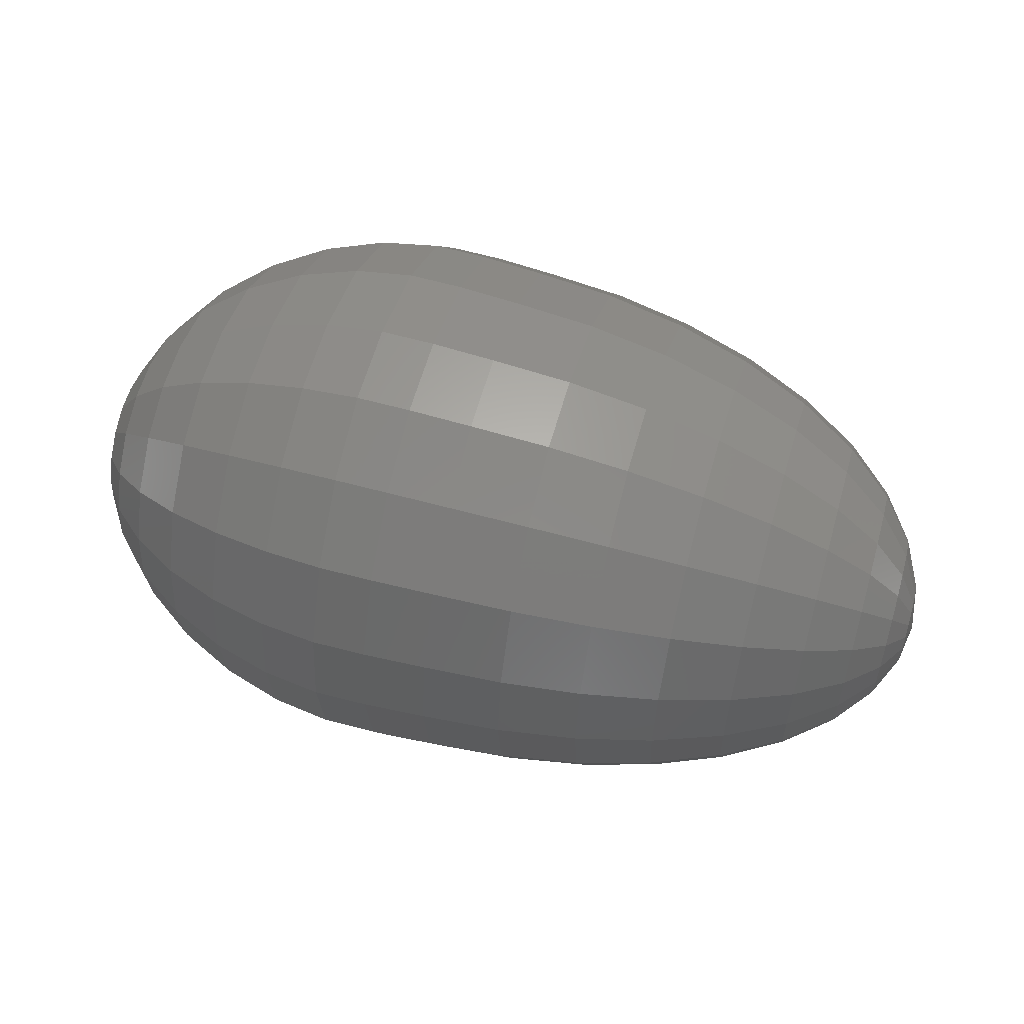
<metadata>
{"format":"stl","ext":"stl","renderer":"f3d","projection":"perspective","resolution":1024,"background":"white","views":[{"elev":57.1,"azim":-164.0,"up":"+Y"}]}
</metadata>
<code>
# stl→obj: 381 verts, 703 faces
v 0 0 0
v -0.008124 0.02274 -0.06287
v -0.008124 0 -0.06611
v -0.03487 0.04725 -0.1306
v -0.03487 0 -0.1374
v -0.08264 0.07219 -0.1996
v -0.08264 0 -0.2099
v -0.1514 0.09583 -0.265
v -0.1514 0 -0.2786
v -0.238 0.1163 -0.3215
v -0.238 0 -0.3381
v -0.3366 0.132 -0.365
v -0.3366 0 -0.3839
v -0.4395 0.1422 -0.3932
v -0.4395 0 -0.4135
v -0.5397 0.1468 -0.4058
v -0.5397 0 -0.4268
v -0.6315 0.1464 -0.4048
v -0.6316 0 -0.4257
v -0.7388 0.1443 -0.399
v -0.7388 0 -0.4195
v -0.874 0.1408 -0.3893
v -0.874 0 -0.4094
v -1.01 0.1334 -0.3688
v -1.01 0 -0.3879
v -1.141 0.122 -0.3372
v -1.141 0 -0.3546
v -1.261 0.1067 -0.295
v -1.261 0 -0.3102
v -1.363 0.08812 -0.2437
v -1.363 0 -0.2562
v -1.443 0.06714 -0.1857
v -1.443 0 -0.1952
v -1.5 0.04478 -0.1238
v -1.5 0 -0.1302
v -1.533 0.0221 -0.06109
v -1.533 0 -0.06425
v -1.543 1.817e-16 -5.025e-16
v -1.543 0 -5.285e-16
v -0.008124 0.04474 -0.05244
v -0.03487 0.09296 -0.109
v -0.08264 0.1421 -0.1665
v -0.1514 0.1886 -0.221
v -0.238 0.2288 -0.2682
v -0.3366 0.2598 -0.3045
v -0.4395 0.2798 -0.328
v -0.5397 0.2888 -0.3385
v -0.6315 0.2881 -0.3377
v -0.7388 0.2839 -0.3328
v -0.874 0.277 -0.3247
v -1.01 0.2625 -0.3077
v -1.141 0.24 -0.2813
v -1.261 0.2099 -0.246
v -1.363 0.1734 -0.2032
v -1.443 0.1321 -0.1549
v -1.5 0.08812 -0.1033
v -1.533 0.04348 -0.05096
v -1.543 3.576e-16 -4.192e-16
v -0.008124 0.06192 -0.03558
v -0.03487 0.1287 -0.07393
v -0.08264 0.1966 -0.113
v -0.1514 0.261 -0.15
v -0.238 0.3167 -0.182
v -0.3366 0.3595 -0.2066
v -0.4395 0.3872 -0.2225
v -0.5397 0.3997 -0.2297
v -0.6315 0.3987 -0.2291
v -0.7388 0.3929 -0.2258
v -0.874 0.3834 -0.2203
v -1.01 0.3633 -0.2087
v -1.141 0.3321 -0.1908
v -1.261 0.2905 -0.1669
v -1.363 0.24 -0.1379
v -1.443 0.1829 -0.1051
v -1.5 0.122 -0.07008
v -1.533 0.06017 -0.03458
v -1.543 4.95e-16 -2.844e-16
v -0.008124 0.07148 -0.01527
v -0.03487 0.1485 -0.03173
v -0.08264 0.227 -0.04848
v -0.1514 0.3013 -0.06435
v -0.238 0.3656 -0.07809
v -0.3366 0.415 -0.08866
v -0.4395 0.447 -0.09549
v -0.5397 0.4614 -0.09857
v -0.6316 0.4603 -0.09833
v -0.7388 0.4536 -0.0969
v -0.874 0.4426 -0.09455
v -1.01 0.4193 -0.08958
v -1.141 0.3834 -0.08191
v -1.261 0.3354 -0.07164
v -1.363 0.277 -0.05918
v -1.443 0.2111 -0.04509
v -1.5 0.1408 -0.03008
v -1.533 0.06946 -0.01484
v -1.543 5.714e-16 -1.221e-16
v -0.008124 0.07326 0.005989
v -0.03487 0.1522 0.01244
v -0.08264 0.2326 0.01902
v -0.1514 0.3087 0.02524
v -0.238 0.3746 0.03063
v -0.3366 0.4253 0.03477
v -0.4395 0.4581 0.03745
v -0.5397 0.4729 0.03866
v -0.6316 0.4717 0.03856
v -0.7388 0.4648 0.038
v -0.874 0.4536 0.03708
v -1.01 0.4298 0.03513
v -1.141 0.3929 0.03212
v -1.261 0.3437 0.0281
v -1.363 0.2839 0.02321
v -1.443 0.2163 0.01769
v -1.5 0.1443 0.0118
v -1.533 0.07119 0.00582
v -1.543 5.856e-16 4.787e-17
v -0.008124 0.06772 0.03074
v -0.03487 0.1407 0.06388
v -0.08264 0.215 0.09761
v -0.1514 0.2854 0.1296
v -0.238 0.3464 0.1572
v -0.3366 0.3932 0.1785
v -0.4395 0.4235 0.1922
v -0.5397 0.4372 0.1984
v -0.6315 0.4361 0.1979
v -0.7388 0.4298 0.1951
v -0.874 0.4193 0.1903
v -1.01 0.3973 0.1803
v -1.141 0.3633 0.1649
v -1.261 0.3178 0.1442
v -1.363 0.2625 0.1191
v -1.443 0.2 0.09078
v -1.5 0.1334 0.06055
v -1.533 0.06582 0.02987
v -1.543 5.414e-16 2.457e-16
v -0.008124 0.05416 0.0536
v -0.03487 0.1125 0.1114
v -0.08264 0.172 0.1702
v -0.1514 0.2283 0.2259
v -0.238 0.277 0.2741
v -0.3366 0.3145 0.3112
v -0.4395 0.3387 0.3352
v -0.5397 0.3496 0.346
v -0.6315 0.3488 0.3451
v -0.7388 0.3437 0.3401
v -0.874 0.3354 0.3319
v -1.01 0.3178 0.3145
v -1.141 0.2905 0.2875
v -1.261 0.2541 0.2515
v -1.363 0.2099 0.2077
v -1.443 0.1599 0.1583
v -1.5 0.1067 0.1056
v -1.533 0.05263 0.05209
v -1.543 4.33e-16 4.285e-16
v -0.008124 0.03409 0.07027
v -0.03487 0.07083 0.146
v -0.08264 0.1082 0.2231
v -0.1514 0.1437 0.2962
v -0.238 0.1743 0.3594
v -0.3366 0.1979 0.408
v -0.4395 0.2132 0.4395
v -0.5397 0.2201 0.4536
v -0.6315 0.2195 0.4525
v -0.7388 0.2163 0.446
v -0.874 0.2111 0.4351
v -1.01 0.2 0.4123
v -1.141 0.1829 0.3769
v -1.261 0.1599 0.3297
v -1.363 0.1321 0.2724
v -1.443 0.1007 0.2075
v -1.5 0.06714 0.1384
v -1.533 0.03313 0.06829
v -1.543 2.725e-16 5.618e-16
v -0.008124 0.01122 0.0784
v -0.03487 0.02331 0.1629
v -0.08264 0.03562 0.2489
v -0.1514 0.04728 0.3304
v -0.238 0.05737 0.401
v -0.3366 0.06514 0.4552
v -0.4395 0.07016 0.4903
v -0.5397 0.07242 0.5061
v -0.6316 0.07224 0.5049
v -0.7388 0.07119 0.4975
v -0.874 0.06946 0.4855
v -1.01 0.06582 0.46
v -1.141 0.06017 0.4205
v -1.261 0.05263 0.3679
v -1.363 0.04348 0.3039
v -1.443 0.03313 0.2315
v -1.5 0.0221 0.1544
v -1.533 0.0109 0.07619
v -1.543 8.967e-17 6.267e-16
v -0.008124 -0.01122 0.0784
v -0.03487 -0.02331 0.1629
v -0.08264 -0.03562 0.2489
v -0.1514 -0.04728 0.3304
v -0.238 -0.05737 0.401
v -0.3366 -0.06514 0.4552
v -0.4395 -0.07016 0.4903
v -0.5397 -0.07242 0.5061
v -0.6316 -0.07224 0.5049
v -0.7388 -0.07119 0.4975
v -0.874 -0.06946 0.4855
v -1.01 -0.06582 0.46
v -1.141 -0.06017 0.4205
v -1.261 -0.05263 0.3679
v -1.363 -0.04348 0.3039
v -1.443 -0.03313 0.2315
v -1.5 -0.0221 0.1544
v -1.533 -0.0109 0.07619
v -1.543 -8.967e-17 6.267e-16
v -0.008124 -0.03409 0.07027
v -0.03487 -0.07083 0.146
v -0.08264 -0.1082 0.2231
v -0.1514 -0.1437 0.2962
v -0.238 -0.1743 0.3594
v -0.3366 -0.1979 0.408
v -0.4395 -0.2132 0.4395
v -0.5397 -0.2201 0.4536
v -0.6315 -0.2195 0.4525
v -0.7388 -0.2163 0.446
v -0.874 -0.2111 0.4351
v -1.01 -0.2 0.4123
v -1.141 -0.1829 0.3769
v -1.261 -0.1599 0.3297
v -1.363 -0.1321 0.2724
v -1.443 -0.1007 0.2075
v -1.5 -0.06714 0.1384
v -1.533 -0.03313 0.06829
v -1.543 -2.725e-16 5.618e-16
v -0.008124 -0.05416 0.0536
v -0.03487 -0.1125 0.1114
v -0.08264 -0.172 0.1702
v -0.1514 -0.2283 0.2259
v -0.238 -0.277 0.2741
v -0.3366 -0.3145 0.3112
v -0.4395 -0.3387 0.3352
v -0.5397 -0.3496 0.346
v -0.6315 -0.3488 0.3451
v -0.7388 -0.3437 0.3401
v -0.874 -0.3354 0.3319
v -1.01 -0.3178 0.3145
v -1.141 -0.2905 0.2875
v -1.261 -0.2541 0.2515
v -1.363 -0.2099 0.2077
v -1.443 -0.1599 0.1583
v -1.5 -0.1067 0.1056
v -1.533 -0.05263 0.05209
v -1.543 -4.33e-16 4.285e-16
v -0.008124 -0.06772 0.03074
v -0.03487 -0.1407 0.06388
v -0.08264 -0.215 0.09761
v -0.1514 -0.2854 0.1296
v -0.238 -0.3464 0.1572
v -0.3366 -0.3932 0.1785
v -0.4395 -0.4235 0.1922
v -0.5397 -0.4372 0.1984
v -0.6315 -0.4361 0.1979
v -0.7388 -0.4298 0.1951
v -0.874 -0.4193 0.1903
v -1.01 -0.3973 0.1803
v -1.141 -0.3633 0.1649
v -1.261 -0.3178 0.1442
v -1.363 -0.2625 0.1191
v -1.443 -0.2 0.09078
v -1.5 -0.1334 0.06055
v -1.533 -0.06582 0.02987
v -1.543 -5.414e-16 2.457e-16
v -0.008124 -0.07326 0.005989
v -0.03487 -0.1522 0.01244
v -0.08264 -0.2326 0.01902
v -0.1514 -0.3087 0.02524
v -0.238 -0.3746 0.03063
v -0.3366 -0.4253 0.03477
v -0.4395 -0.4581 0.03745
v -0.5397 -0.4729 0.03866
v -0.6316 -0.4717 0.03856
v -0.7388 -0.4648 0.038
v -0.874 -0.4536 0.03708
v -1.01 -0.4298 0.03513
v -1.141 -0.3929 0.03212
v -1.261 -0.3437 0.0281
v -1.363 -0.2839 0.02321
v -1.443 -0.2163 0.01769
v -1.5 -0.1443 0.0118
v -1.533 -0.07119 0.00582
v -1.543 -5.856e-16 4.787e-17
v -0.008124 -0.07148 -0.01527
v -0.03487 -0.1485 -0.03173
v -0.08264 -0.227 -0.04848
v -0.1514 -0.3013 -0.06435
v -0.238 -0.3656 -0.07809
v -0.3366 -0.415 -0.08866
v -0.4395 -0.447 -0.09549
v -0.5397 -0.4614 -0.09857
v -0.6316 -0.4603 -0.09833
v -0.7388 -0.4536 -0.0969
v -0.874 -0.4426 -0.09455
v -1.01 -0.4193 -0.08958
v -1.141 -0.3834 -0.08191
v -1.261 -0.3354 -0.07164
v -1.363 -0.277 -0.05918
v -1.443 -0.2111 -0.04509
v -1.5 -0.1408 -0.03008
v -1.533 -0.06946 -0.01484
v -1.543 -5.714e-16 -1.221e-16
v -0.008124 -0.06192 -0.03558
v -0.03487 -0.1287 -0.07393
v -0.08264 -0.1966 -0.113
v -0.1514 -0.261 -0.15
v -0.238 -0.3167 -0.182
v -0.3366 -0.3595 -0.2066
v -0.4395 -0.3872 -0.2225
v -0.5397 -0.3997 -0.2297
v -0.6315 -0.3987 -0.2291
v -0.7388 -0.3929 -0.2258
v -0.874 -0.3834 -0.2203
v -1.01 -0.3633 -0.2087
v -1.141 -0.3321 -0.1908
v -1.261 -0.2905 -0.1669
v -1.363 -0.24 -0.1379
v -1.443 -0.1829 -0.1051
v -1.5 -0.122 -0.07008
v -1.533 -0.06017 -0.03458
v -1.543 -4.95e-16 -2.844e-16
v -0.008124 -0.04474 -0.05244
v -0.03487 -0.09296 -0.109
v -0.08264 -0.1421 -0.1665
v -0.1514 -0.1886 -0.221
v -0.238 -0.2288 -0.2682
v -0.3366 -0.2598 -0.3045
v -0.4395 -0.2798 -0.328
v -0.5397 -0.2888 -0.3385
v -0.6315 -0.2881 -0.3377
v -0.7388 -0.2839 -0.3328
v -0.874 -0.277 -0.3247
v -1.01 -0.2625 -0.3077
v -1.141 -0.24 -0.2813
v -1.261 -0.2099 -0.246
v -1.363 -0.1734 -0.2032
v -1.443 -0.1321 -0.1549
v -1.5 -0.08812 -0.1033
v -1.533 -0.04348 -0.05096
v -1.543 -3.576e-16 -4.192e-16
v -0.008124 -0.02274 -0.06287
v -0.03487 -0.04725 -0.1306
v -0.08264 -0.07219 -0.1996
v -0.1514 -0.09583 -0.265
v -0.238 -0.1163 -0.3215
v -0.3366 -0.132 -0.365
v -0.4395 -0.1422 -0.3932
v -0.5397 -0.1468 -0.4058
v -0.6315 -0.1464 -0.4048
v -0.7388 -0.1443 -0.399
v -0.874 -0.1408 -0.3893
v -1.01 -0.1334 -0.3688
v -1.141 -0.122 -0.3372
v -1.261 -0.1067 -0.295
v -1.363 -0.08812 -0.2437
v -1.443 -0.06714 -0.1857
v -1.5 -0.04478 -0.1238
v -1.533 -0.0221 -0.06109
v -1.543 -1.817e-16 -5.025e-16
v -0.008124 -1.845e-16 -0.06611
v -0.03487 -3.835e-16 -0.1374
v -0.08264 -5.86e-16 -0.2099
v -0.1514 -7.778e-16 -0.2786
v -0.238 -9.438e-16 -0.3381
v -0.3366 -1.072e-15 -0.3839
v -0.4395 -1.154e-15 -0.4135
v -0.5397 -1.191e-15 -0.4268
v -0.6316 -1.188e-15 -0.4257
v -0.7388 -1.171e-15 -0.4195
v -0.874 -1.143e-15 -0.4094
v -1.01 -1.083e-15 -0.3879
v -1.141 -9.899e-16 -0.3546
v -1.261 -8.659e-16 -0.3102
v -1.363 -7.152e-16 -0.2562
v -1.443 -5.45e-16 -0.1952
v -1.5 -3.635e-16 -0.1302
v -1.533 -1.793e-16 -0.06425
v -1.543 -1.475e-30 -5.285e-16
f 1 2 3
f 3 2 4
f 3 4 5
f 5 4 6
f 5 6 7
f 7 6 8
f 7 8 9
f 9 8 10
f 9 10 11
f 11 10 12
f 11 12 13
f 13 12 14
f 13 14 15
f 15 14 16
f 15 16 17
f 17 16 18
f 17 18 19
f 19 18 20
f 19 20 21
f 21 20 22
f 21 22 23
f 23 22 24
f 23 24 25
f 25 24 26
f 25 26 27
f 27 26 28
f 27 28 29
f 29 28 30
f 29 30 31
f 31 30 32
f 31 32 33
f 33 32 34
f 33 34 35
f 35 34 36
f 35 36 37
f 37 36 38
f 37 38 39
f 1 40 2
f 2 40 41
f 2 41 4
f 4 41 42
f 4 42 6
f 6 42 43
f 6 43 8
f 8 43 44
f 8 44 10
f 10 44 45
f 10 45 12
f 12 45 46
f 12 46 14
f 14 46 47
f 14 47 16
f 16 47 48
f 16 48 18
f 18 48 49
f 18 49 20
f 20 49 50
f 20 50 22
f 22 50 51
f 22 51 24
f 24 51 52
f 24 52 26
f 26 52 53
f 26 53 28
f 28 53 54
f 28 54 30
f 30 54 55
f 30 55 32
f 32 55 56
f 32 56 34
f 34 56 57
f 34 57 36
f 36 57 58
f 36 58 38
f 1 59 40
f 40 59 60
f 40 60 41
f 41 60 61
f 41 61 42
f 42 61 62
f 42 62 43
f 43 62 63
f 43 63 44
f 44 63 64
f 44 64 45
f 45 64 65
f 45 65 46
f 46 65 66
f 46 66 47
f 47 66 67
f 47 67 48
f 48 67 68
f 48 68 49
f 49 68 69
f 49 69 50
f 50 69 70
f 50 70 51
f 51 70 71
f 51 71 52
f 52 71 72
f 52 72 53
f 53 72 73
f 53 73 54
f 54 73 74
f 54 74 55
f 55 74 75
f 55 75 56
f 56 75 76
f 56 76 57
f 57 76 77
f 57 77 58
f 1 78 59
f 59 78 79
f 59 79 60
f 60 79 80
f 60 80 61
f 61 80 81
f 61 81 62
f 62 81 82
f 62 82 63
f 63 82 83
f 63 83 64
f 64 83 84
f 64 84 65
f 65 84 85
f 65 85 66
f 66 85 86
f 66 86 67
f 67 86 87
f 67 87 68
f 68 87 88
f 68 88 69
f 69 88 89
f 69 89 70
f 70 89 90
f 70 90 71
f 71 90 91
f 71 91 72
f 72 91 92
f 72 92 73
f 73 92 93
f 73 93 74
f 74 93 94
f 74 94 75
f 75 94 95
f 75 95 76
f 76 95 96
f 76 96 77
f 1 97 78
f 78 97 98
f 78 98 79
f 79 98 99
f 79 99 80
f 80 99 100
f 80 100 81
f 81 100 101
f 81 101 82
f 82 101 102
f 82 102 83
f 83 102 103
f 83 103 84
f 84 103 104
f 84 104 85
f 85 104 105
f 85 105 86
f 86 105 106
f 86 106 87
f 87 106 107
f 87 107 88
f 88 107 108
f 88 108 89
f 89 108 109
f 89 109 90
f 90 109 110
f 90 110 91
f 91 110 111
f 91 111 92
f 92 111 112
f 92 112 93
f 93 112 113
f 93 113 94
f 94 113 114
f 94 114 95
f 95 114 115
f 95 115 96
f 1 116 97
f 97 116 117
f 97 117 98
f 98 117 118
f 98 118 99
f 99 118 119
f 99 119 100
f 100 119 120
f 100 120 101
f 101 120 121
f 101 121 102
f 102 121 122
f 102 122 103
f 103 122 123
f 103 123 104
f 104 123 124
f 104 124 105
f 105 124 125
f 105 125 106
f 106 125 126
f 106 126 107
f 107 126 127
f 107 127 108
f 108 127 128
f 108 128 109
f 109 128 129
f 109 129 110
f 110 129 130
f 110 130 111
f 111 130 131
f 111 131 112
f 112 131 132
f 112 132 113
f 113 132 133
f 113 133 114
f 114 133 134
f 114 134 115
f 1 135 116
f 116 135 136
f 116 136 117
f 117 136 137
f 117 137 118
f 118 137 138
f 118 138 119
f 119 138 139
f 119 139 120
f 120 139 140
f 120 140 121
f 121 140 141
f 121 141 122
f 122 141 142
f 122 142 123
f 123 142 143
f 123 143 124
f 124 143 144
f 124 144 125
f 125 144 145
f 125 145 126
f 126 145 146
f 126 146 127
f 127 146 147
f 127 147 128
f 128 147 148
f 128 148 129
f 129 148 149
f 129 149 130
f 130 149 150
f 130 150 131
f 131 150 151
f 131 151 132
f 132 151 152
f 132 152 133
f 133 152 153
f 133 153 134
f 1 154 135
f 135 154 155
f 135 155 136
f 136 155 156
f 136 156 137
f 137 156 157
f 137 157 138
f 138 157 158
f 138 158 139
f 139 158 159
f 139 159 140
f 140 159 160
f 140 160 141
f 141 160 161
f 141 161 142
f 142 161 162
f 142 162 143
f 143 162 163
f 143 163 144
f 144 163 164
f 144 164 145
f 145 164 165
f 145 165 146
f 146 165 166
f 146 166 147
f 147 166 167
f 147 167 148
f 148 167 168
f 148 168 149
f 149 168 169
f 149 169 150
f 150 169 170
f 150 170 151
f 151 170 171
f 151 171 152
f 152 171 172
f 152 172 153
f 1 173 154
f 154 173 174
f 154 174 155
f 155 174 175
f 155 175 156
f 156 175 176
f 156 176 157
f 157 176 177
f 157 177 158
f 158 177 178
f 158 178 159
f 159 178 179
f 159 179 160
f 160 179 180
f 160 180 161
f 161 180 181
f 161 181 162
f 162 181 182
f 162 182 163
f 163 182 183
f 163 183 164
f 164 183 184
f 164 184 165
f 165 184 185
f 165 185 166
f 166 185 186
f 166 186 167
f 167 186 187
f 167 187 168
f 168 187 188
f 168 188 169
f 169 188 189
f 169 189 170
f 170 189 190
f 170 190 171
f 171 190 191
f 171 191 172
f 1 192 173
f 173 192 193
f 173 193 174
f 174 193 194
f 174 194 175
f 175 194 195
f 175 195 176
f 176 195 196
f 176 196 177
f 177 196 197
f 177 197 178
f 178 197 198
f 178 198 179
f 179 198 199
f 179 199 180
f 180 199 200
f 180 200 181
f 181 200 201
f 181 201 182
f 182 201 202
f 182 202 183
f 183 202 203
f 183 203 184
f 184 203 204
f 184 204 185
f 185 204 205
f 185 205 186
f 186 205 206
f 186 206 187
f 187 206 207
f 187 207 188
f 188 207 208
f 188 208 189
f 189 208 209
f 189 209 190
f 190 209 210
f 190 210 191
f 1 211 192
f 192 211 212
f 192 212 193
f 193 212 213
f 193 213 194
f 194 213 214
f 194 214 195
f 195 214 215
f 195 215 196
f 196 215 216
f 196 216 197
f 197 216 217
f 197 217 198
f 198 217 218
f 198 218 199
f 199 218 219
f 199 219 200
f 200 219 220
f 200 220 201
f 201 220 221
f 201 221 202
f 202 221 222
f 202 222 203
f 203 222 223
f 203 223 204
f 204 223 224
f 204 224 205
f 205 224 225
f 205 225 206
f 206 225 226
f 206 226 207
f 207 226 227
f 207 227 208
f 208 227 228
f 208 228 209
f 209 228 229
f 209 229 210
f 1 230 211
f 211 230 231
f 211 231 212
f 212 231 232
f 212 232 213
f 213 232 233
f 213 233 214
f 214 233 234
f 214 234 215
f 215 234 235
f 215 235 216
f 216 235 236
f 216 236 217
f 217 236 237
f 217 237 218
f 218 237 238
f 218 238 219
f 219 238 239
f 219 239 220
f 220 239 240
f 220 240 221
f 221 240 241
f 221 241 222
f 222 241 242
f 222 242 223
f 223 242 243
f 223 243 224
f 224 243 244
f 224 244 225
f 225 244 245
f 225 245 226
f 226 245 246
f 226 246 227
f 227 246 247
f 227 247 228
f 228 247 248
f 228 248 229
f 1 249 230
f 230 249 250
f 230 250 231
f 231 250 251
f 231 251 232
f 232 251 252
f 232 252 233
f 233 252 253
f 233 253 234
f 234 253 254
f 234 254 235
f 235 254 255
f 235 255 236
f 236 255 256
f 236 256 237
f 237 256 257
f 237 257 238
f 238 257 258
f 238 258 239
f 239 258 259
f 239 259 240
f 240 259 260
f 240 260 241
f 241 260 261
f 241 261 242
f 242 261 262
f 242 262 243
f 243 262 263
f 243 263 244
f 244 263 264
f 244 264 245
f 245 264 265
f 245 265 246
f 246 265 266
f 246 266 247
f 247 266 267
f 247 267 248
f 1 268 249
f 249 268 269
f 249 269 250
f 250 269 270
f 250 270 251
f 251 270 271
f 251 271 252
f 252 271 272
f 252 272 253
f 253 272 273
f 253 273 254
f 254 273 274
f 254 274 255
f 255 274 275
f 255 275 256
f 256 275 276
f 256 276 257
f 257 276 277
f 257 277 258
f 258 277 278
f 258 278 259
f 259 278 279
f 259 279 260
f 260 279 280
f 260 280 261
f 261 280 281
f 261 281 262
f 262 281 282
f 262 282 263
f 263 282 283
f 263 283 264
f 264 283 284
f 264 284 265
f 265 284 285
f 265 285 266
f 266 285 286
f 266 286 267
f 1 287 268
f 268 287 288
f 268 288 269
f 269 288 289
f 269 289 270
f 270 289 290
f 270 290 271
f 271 290 291
f 271 291 272
f 272 291 292
f 272 292 273
f 273 292 293
f 273 293 274
f 274 293 294
f 274 294 275
f 275 294 295
f 275 295 276
f 276 295 296
f 276 296 277
f 277 296 297
f 277 297 278
f 278 297 298
f 278 298 279
f 279 298 299
f 279 299 280
f 280 299 300
f 280 300 281
f 281 300 301
f 281 301 282
f 282 301 302
f 282 302 283
f 283 302 303
f 283 303 284
f 284 303 304
f 284 304 285
f 285 304 305
f 285 305 286
f 1 306 287
f 287 306 307
f 287 307 288
f 288 307 308
f 288 308 289
f 289 308 309
f 289 309 290
f 290 309 310
f 290 310 291
f 291 310 311
f 291 311 292
f 292 311 312
f 292 312 293
f 293 312 313
f 293 313 294
f 294 313 314
f 294 314 295
f 295 314 315
f 295 315 296
f 296 315 316
f 296 316 297
f 297 316 317
f 297 317 298
f 298 317 318
f 298 318 299
f 299 318 319
f 299 319 300
f 300 319 320
f 300 320 301
f 301 320 321
f 301 321 302
f 302 321 322
f 302 322 303
f 303 322 323
f 303 323 304
f 304 323 324
f 304 324 305
f 1 325 306
f 306 325 326
f 306 326 307
f 307 326 327
f 307 327 308
f 308 327 328
f 308 328 309
f 309 328 329
f 309 329 310
f 310 329 330
f 310 330 311
f 311 330 331
f 311 331 312
f 312 331 332
f 312 332 313
f 313 332 333
f 313 333 314
f 314 333 334
f 314 334 315
f 315 334 335
f 315 335 316
f 316 335 336
f 316 336 317
f 317 336 337
f 317 337 318
f 318 337 338
f 318 338 319
f 319 338 339
f 319 339 320
f 320 339 340
f 320 340 321
f 321 340 341
f 321 341 322
f 322 341 342
f 322 342 323
f 323 342 343
f 323 343 324
f 1 344 325
f 325 344 345
f 325 345 326
f 326 345 346
f 326 346 327
f 327 346 347
f 327 347 328
f 328 347 348
f 328 348 329
f 329 348 349
f 329 349 330
f 330 349 350
f 330 350 331
f 331 350 351
f 331 351 332
f 332 351 352
f 332 352 333
f 333 352 353
f 333 353 334
f 334 353 354
f 334 354 335
f 335 354 355
f 335 355 336
f 336 355 356
f 336 356 337
f 337 356 357
f 337 357 338
f 338 357 358
f 338 358 339
f 339 358 359
f 339 359 340
f 340 359 360
f 340 360 341
f 341 360 361
f 341 361 342
f 342 361 362
f 342 362 343
f 1 363 344
f 344 363 364
f 344 364 345
f 345 364 365
f 345 365 346
f 346 365 366
f 346 366 347
f 347 366 367
f 347 367 348
f 348 367 368
f 348 368 349
f 349 368 369
f 349 369 350
f 350 369 370
f 350 370 351
f 351 370 371
f 351 371 352
f 352 371 372
f 352 372 353
f 353 372 373
f 353 373 354
f 354 373 374
f 354 374 355
f 355 374 375
f 355 375 356
f 356 375 376
f 356 376 357
f 357 376 377
f 357 377 358
f 358 377 378
f 358 378 359
f 359 378 379
f 359 379 360
f 360 379 380
f 360 380 361
f 361 380 381
f 361 381 362

</code>
